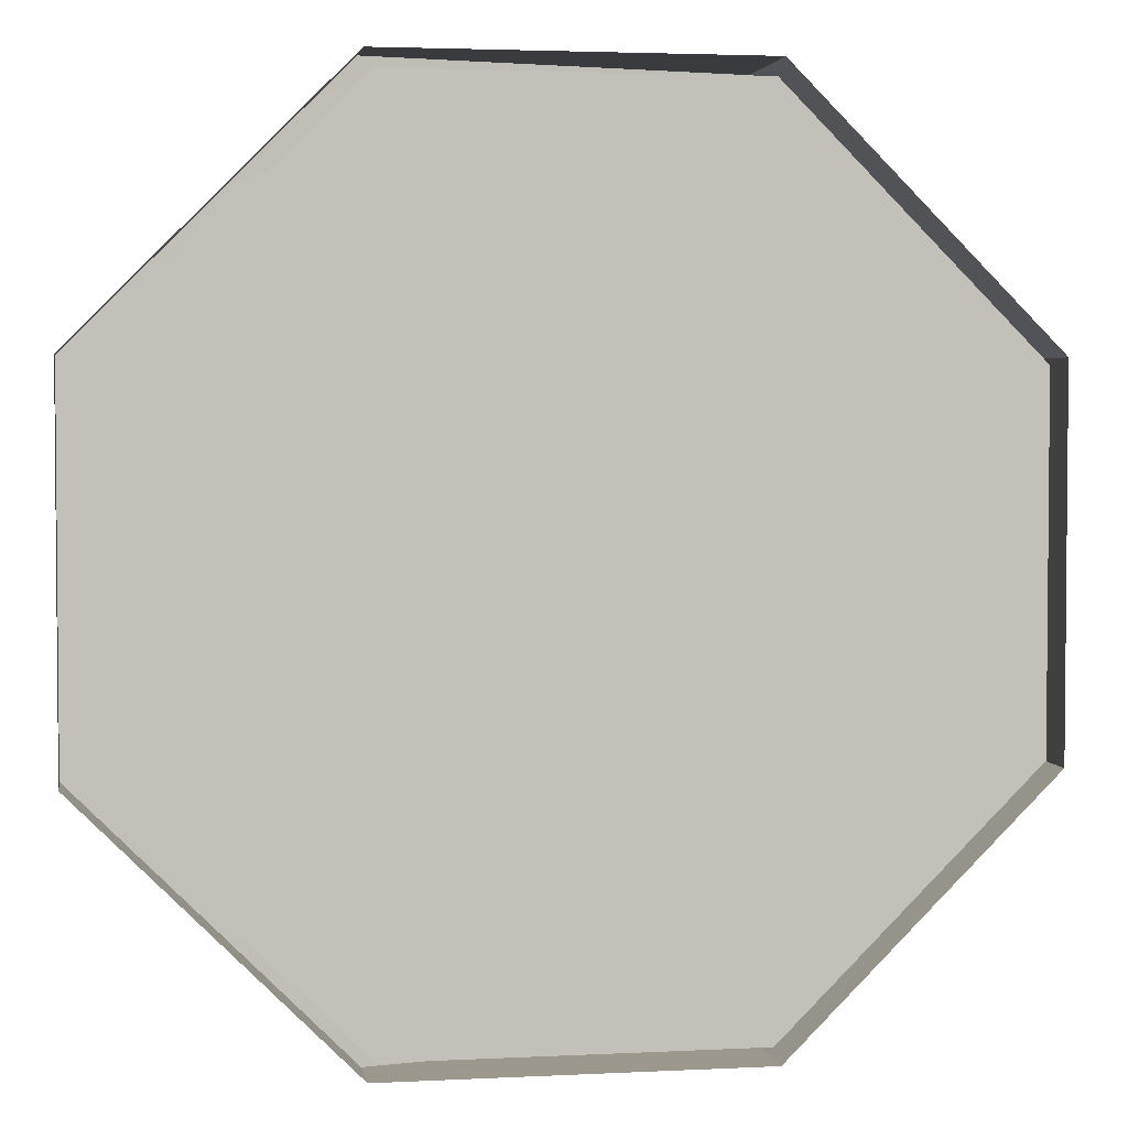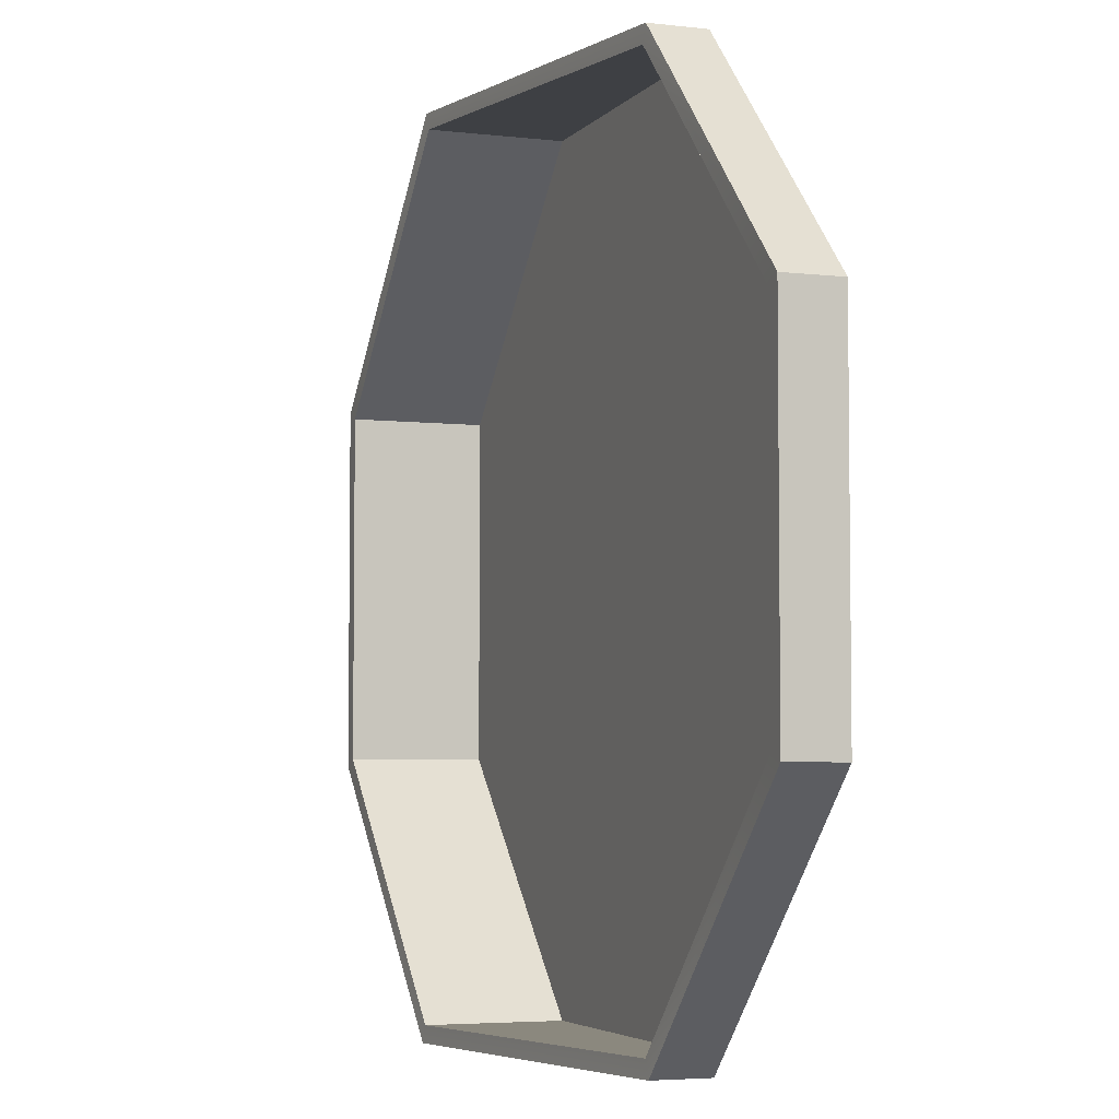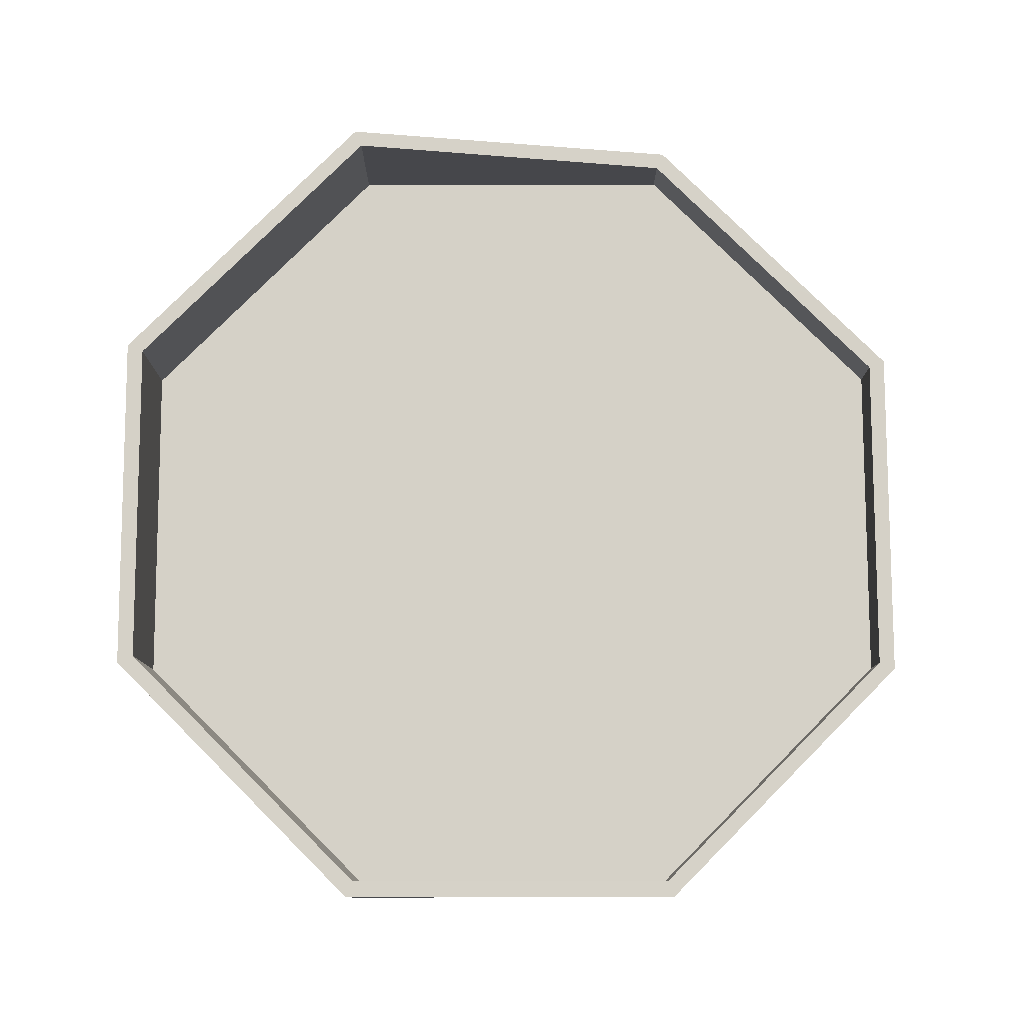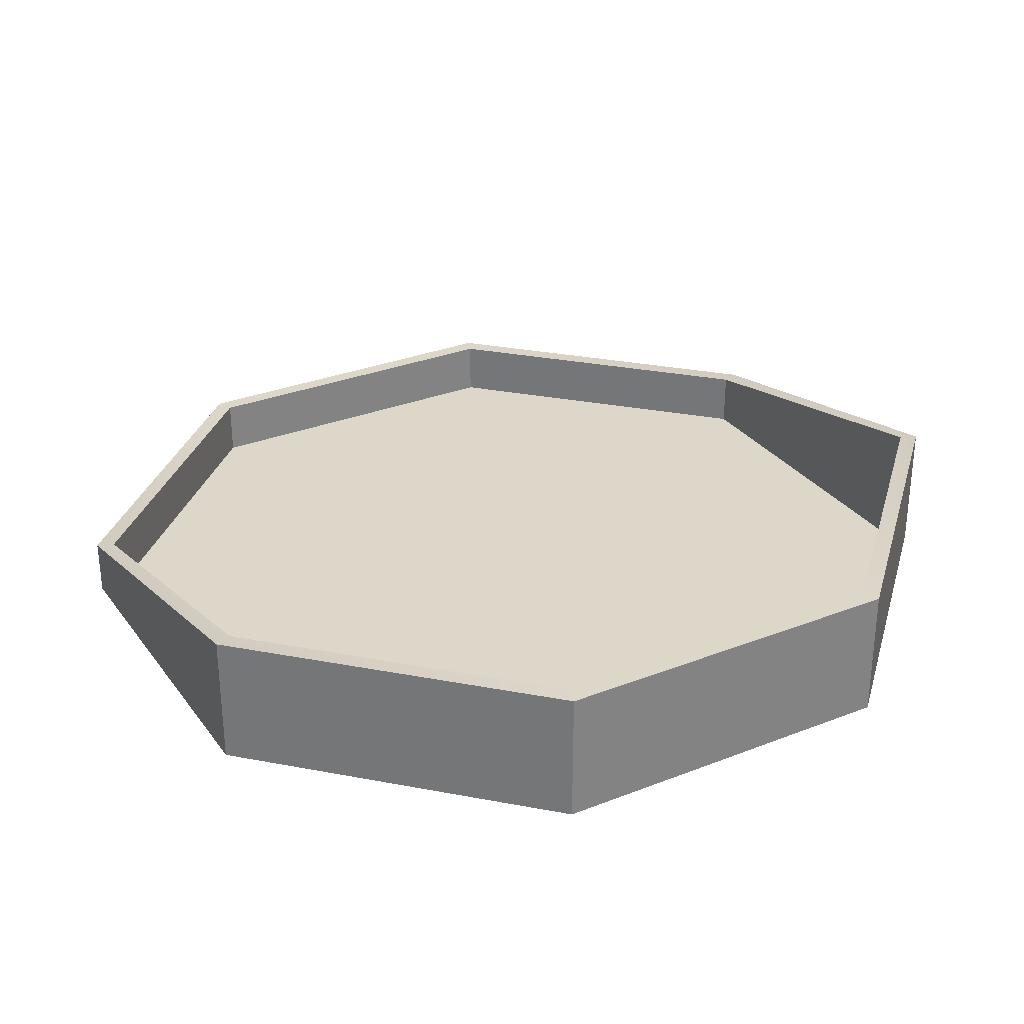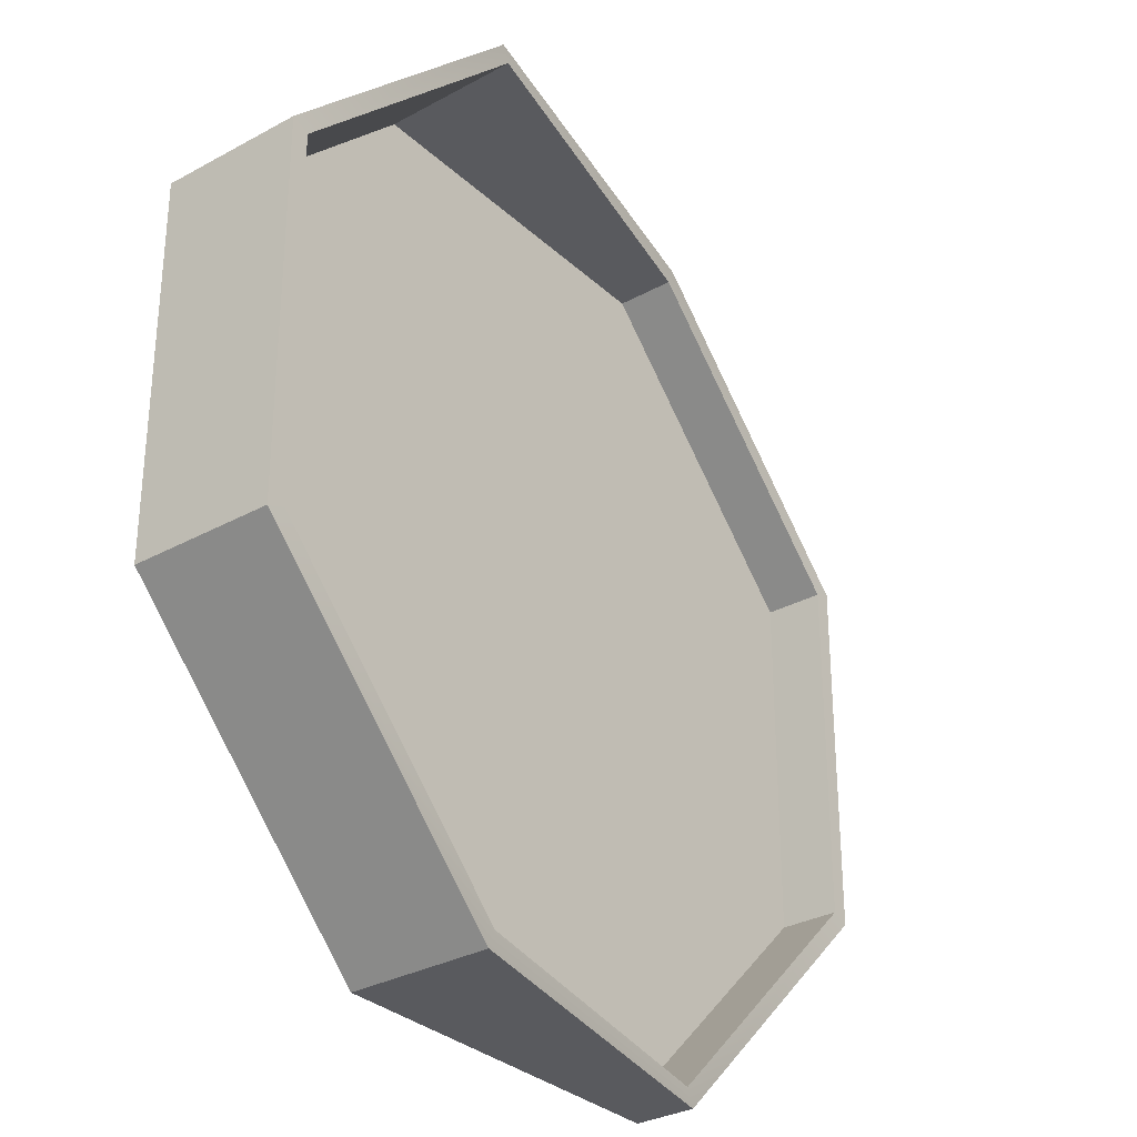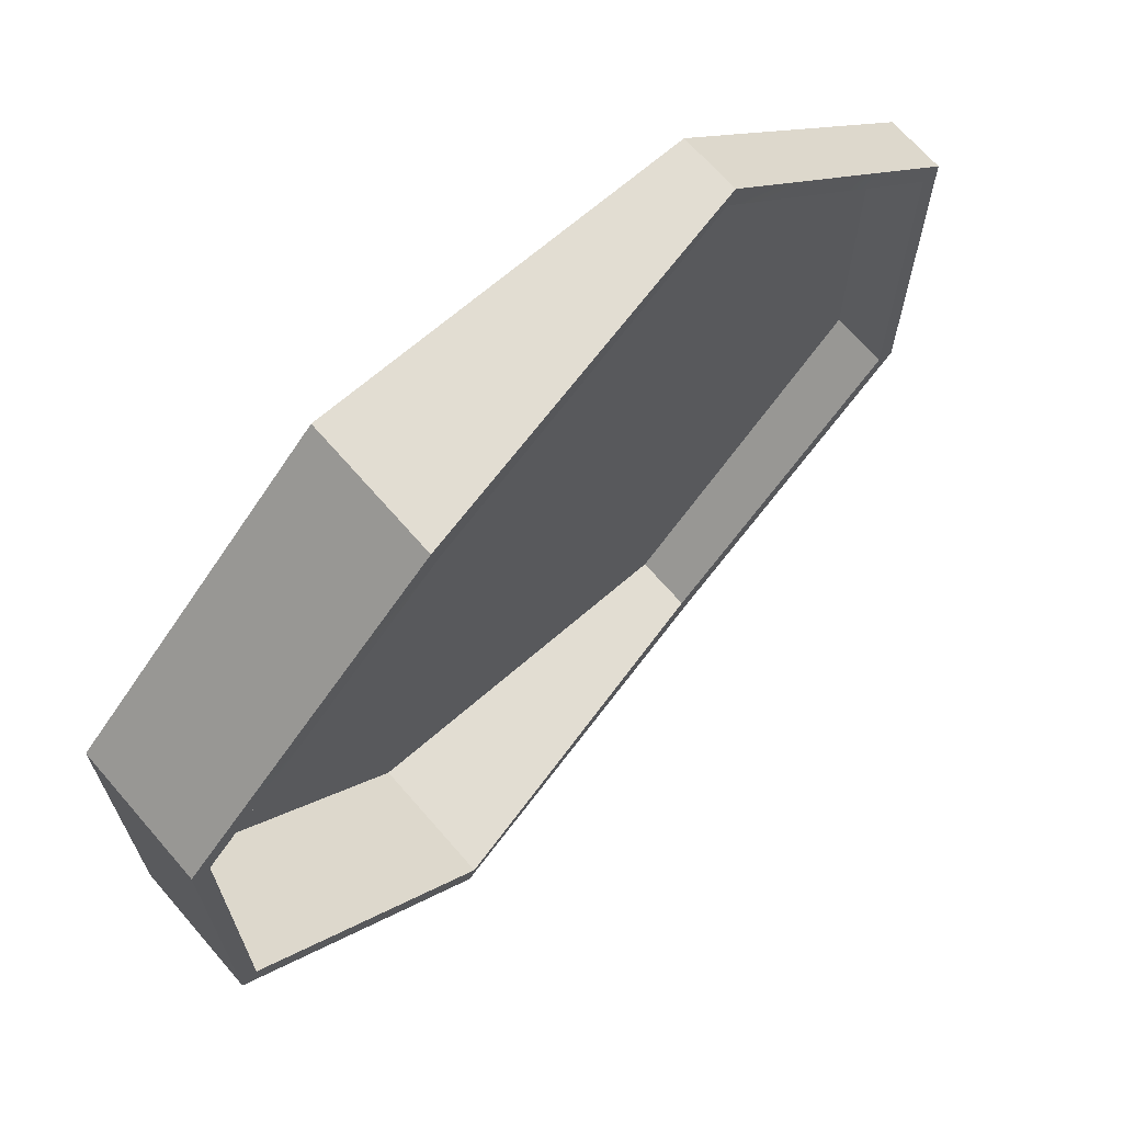
<metadata>
{"format":"obj","ext":"obj","renderer":"f3d","projection":"perspective","resolution":1024,"background":"white","views":[{"elev":3.2,"azim":-9.7,"up":"+Z"},{"elev":-4.6,"azim":-110.4,"up":"+Z"},{"elev":79.3,"azim":179.9,"up":"+Y"},{"elev":30.3,"azim":60.4,"up":"+Y"},{"elev":-31.3,"azim":128.0,"up":"+Z"},{"elev":68.2,"azim":139.1,"up":"+Z"}]}
</metadata>
<code>
g default
v 4.255 0 -10.27
v -4.255 0 -10.27
v -10.27 0 -4.255
v -10.27 0 4.255
v -4.255 0 10.27
v 4.255 0 10.27
v 10.27 0 4.255
v 10.27 0 -4.255
v 4.255 3.173 -10.27
v -4.255 1.359 -10.27
v -10.27 1.359 -4.255
v -10.27 1.359 4.255
v -4.255 1.359 10.27
v 4.255 3.173 10.27
v 10.27 3.173 4.255
v 10.27 3.173 -4.255
v 4.09 0 -9.874
v -4.09 0 -9.874
v -9.874 0 -4.09
v -9.874 0 4.09
v -4.09 0 9.874
v 4.09 0 9.874
v 9.874 0 4.09
v 9.874 0 -4.09
v 4.09 3.173 -9.874
v -4.09 1.359 -9.874
v -9.874 1.359 -4.09
v -9.874 1.359 4.09
v -4.09 1.359 9.874
v 4.09 3.173 9.874
v 9.874 3.173 4.09
v 9.874 3.173 -4.09
v 1e-06 0 0
g pCylinder2
f 1 2 10 9
f 2 3 11 10
f 3 4 12 11
f 4 5 13 12
f 5 6 14 13
f 6 7 15 14
f 7 8 16 15
f 8 1 9 16
f 9 10 26 25
f 10 11 27 26
f 11 12 28 27
f 12 13 29 28
f 13 14 30 29
f 14 15 31 30
f 15 16 32 31
f 16 9 25 32
f 18 17 25 26
f 17 24 32 25
f 24 23 31 32
f 23 22 30 31
f 22 21 29 30
f 21 20 28 29
f 20 19 27 28
f 19 18 26 27
f 23 33 22
f 18 19 33
f 33 19 20
f 33 20 21
f 33 21 22
f 24 33 23
f 17 33 24
f 18 33 17

</code>
